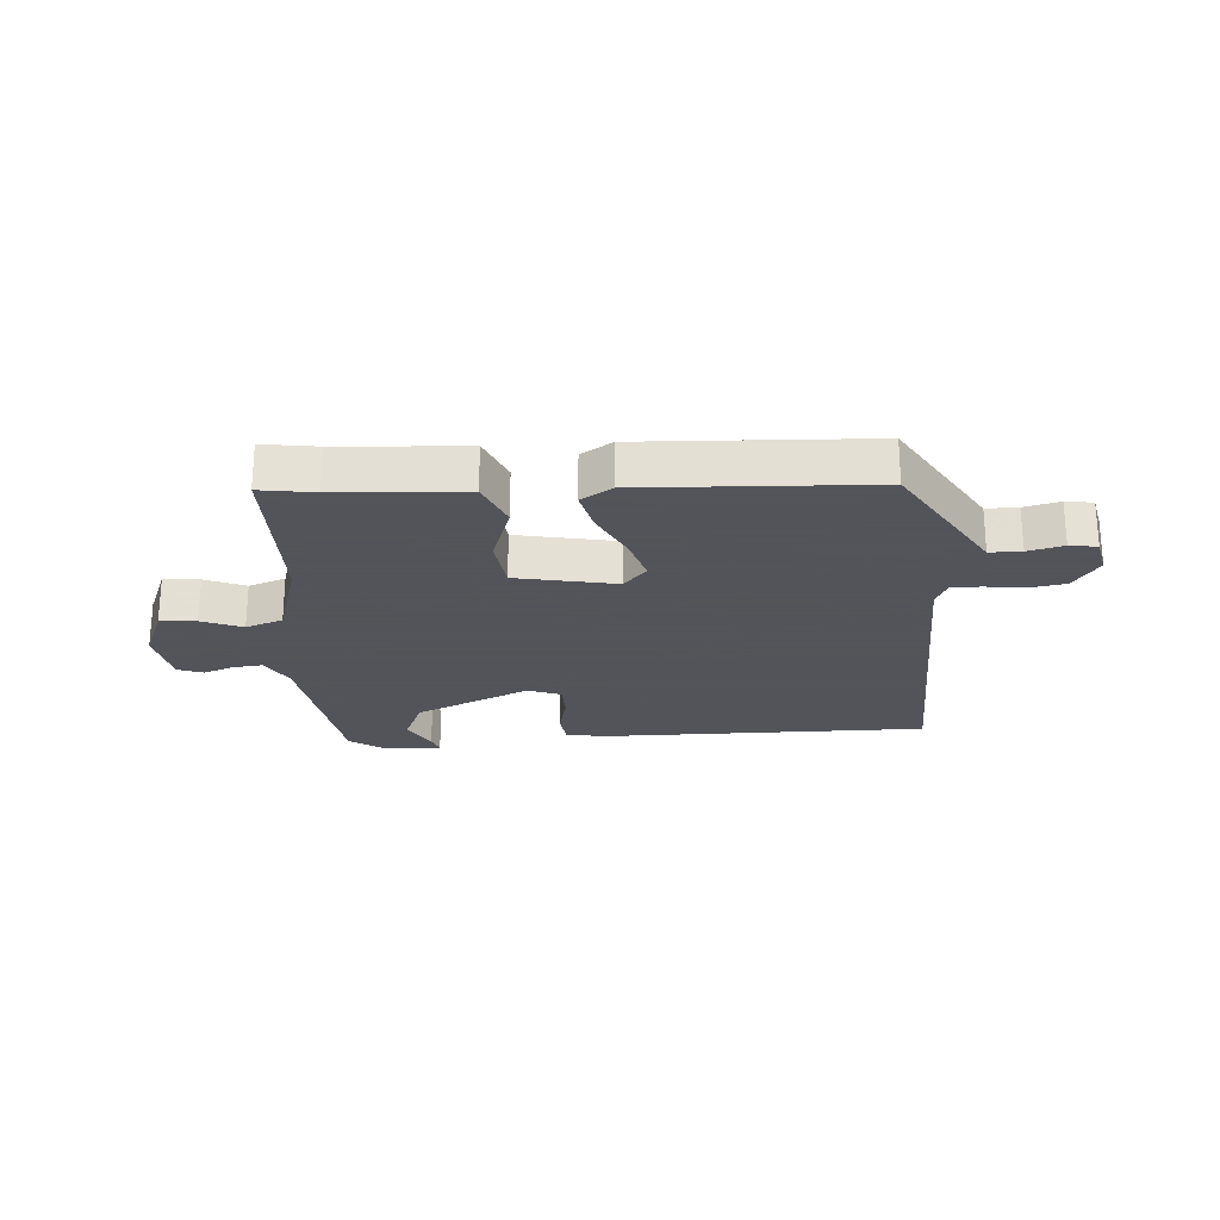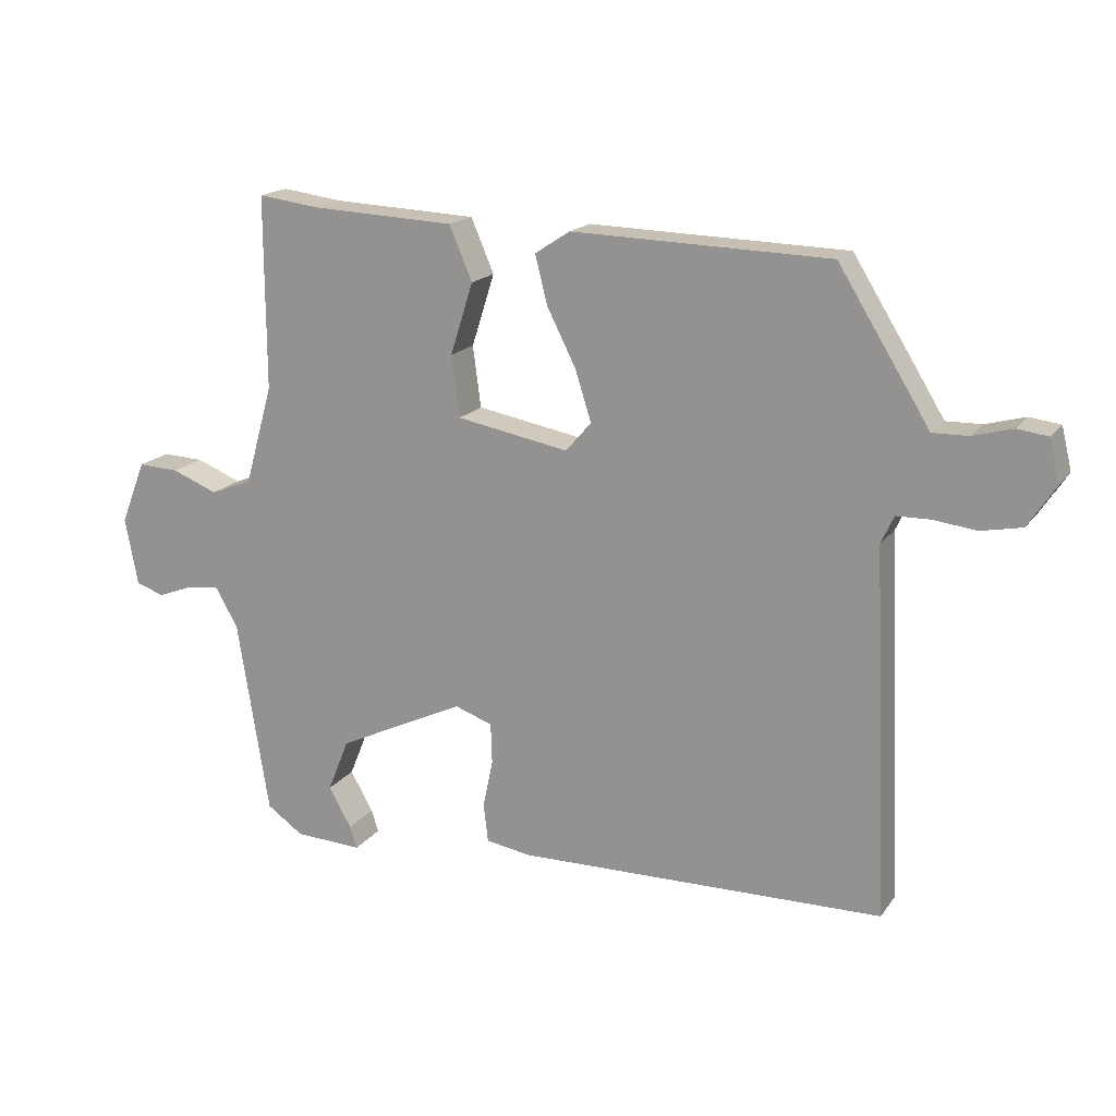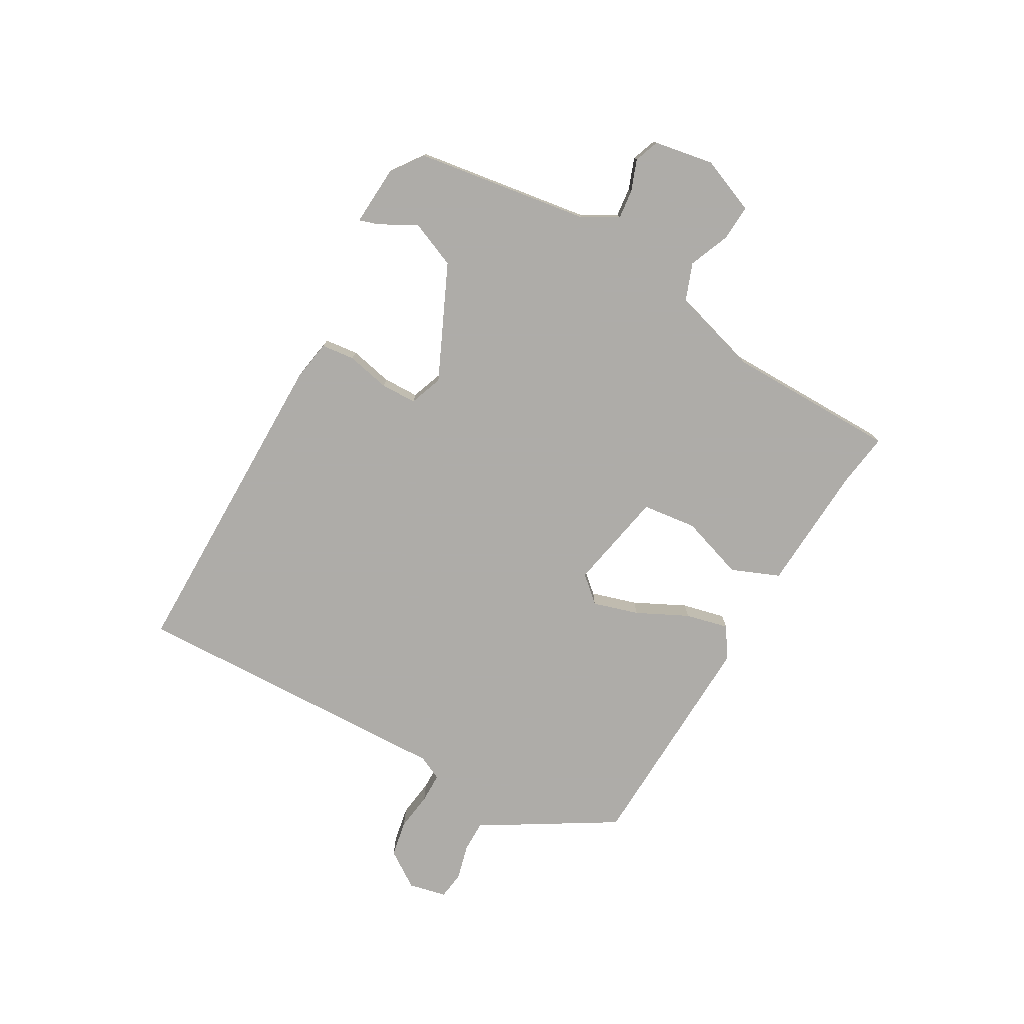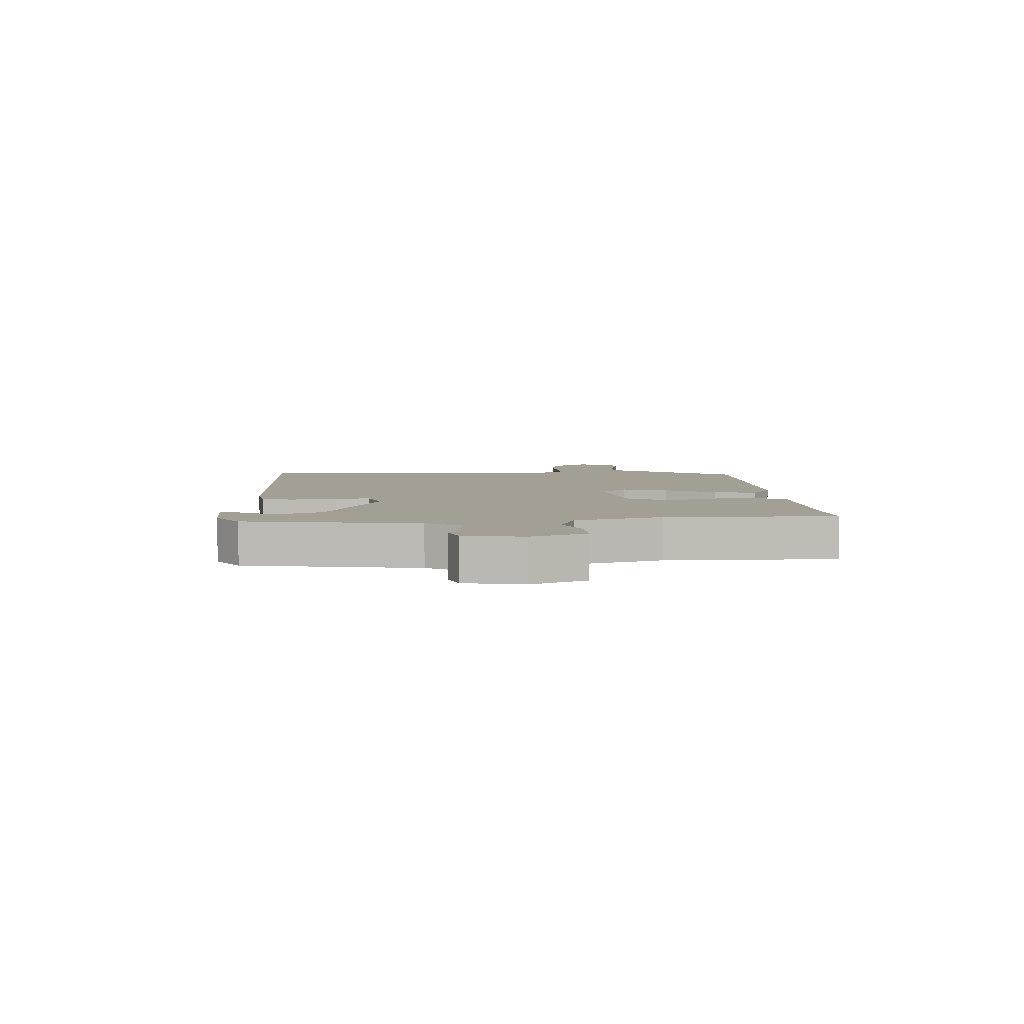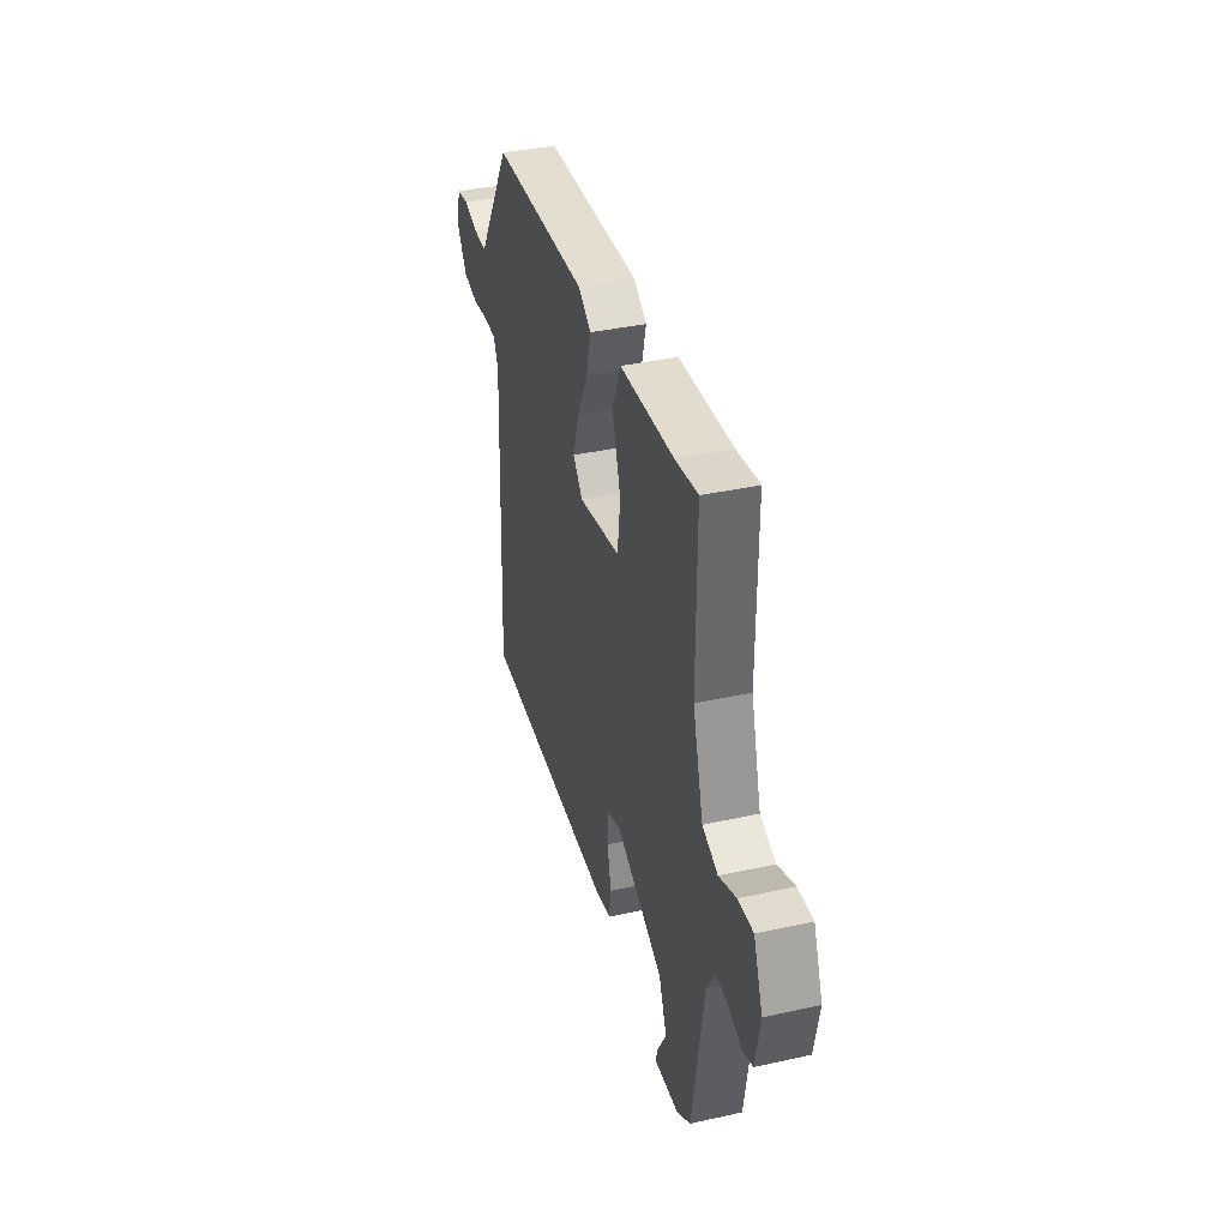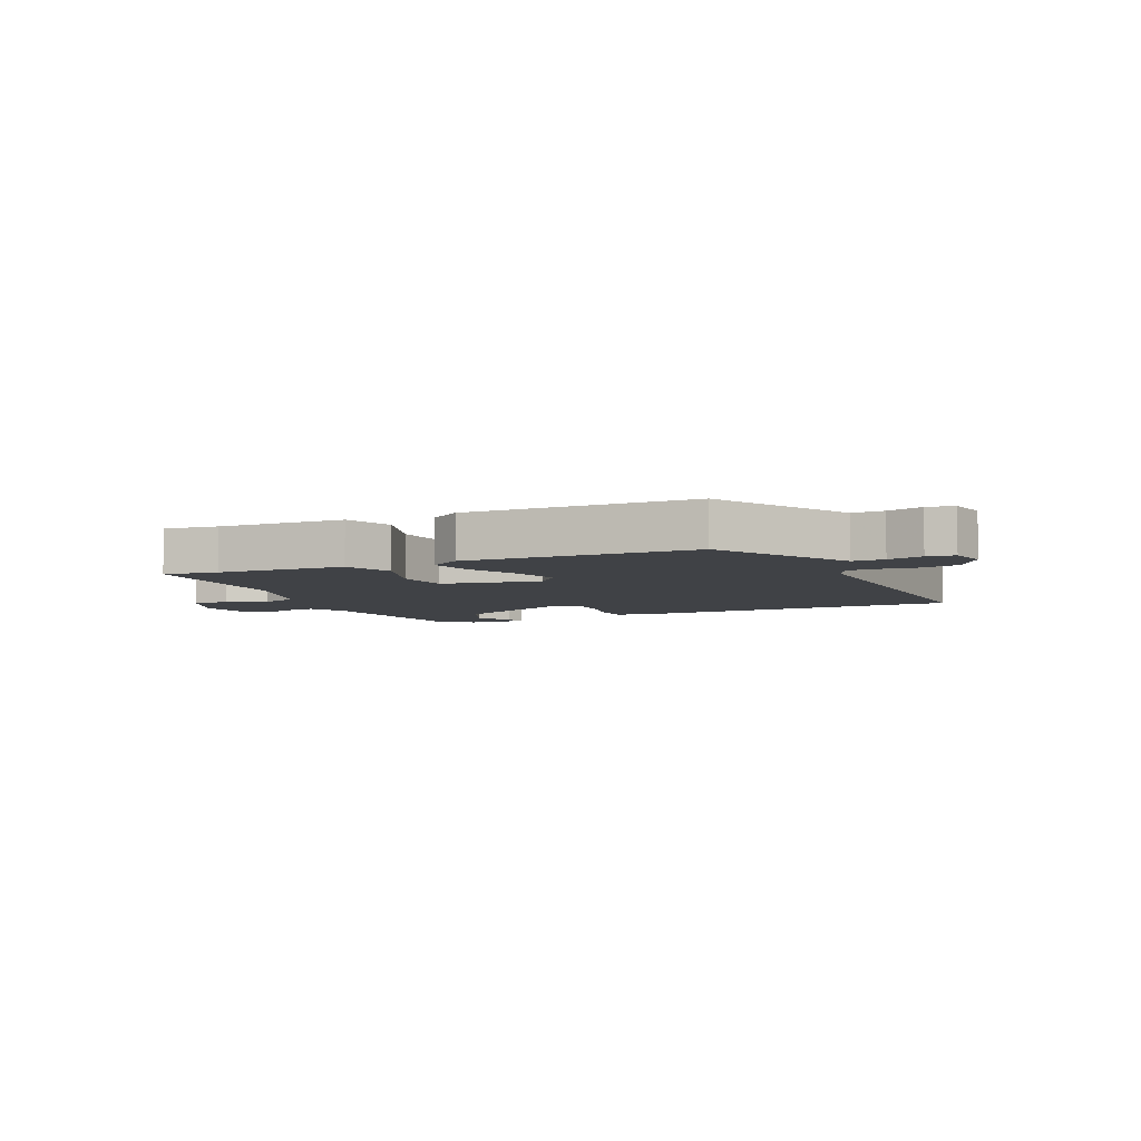
<metadata>
{"format":"obj","ext":"obj","renderer":"f3d","projection":"perspective","resolution":1024,"background":"white","views":[{"elev":-23.9,"azim":3.1,"up":"+Y"},{"elev":17.2,"azim":24.1,"up":"+Z"},{"elev":-77.0,"azim":-120.3,"up":"+Y"},{"elev":5.6,"azim":-93.4,"up":"+Y"},{"elev":37.5,"azim":-105.8,"up":"+Z"},{"elev":-6.1,"azim":23.9,"up":"+Y"}]}
</metadata>
<code>
v 0.406 0.07 0.466
v 0.512 0.07 0.295
v 0.542 0.07 0.246
v 0.595 0.07 0.247
v 0.654 0.07 0.263
v 0.7 0.07 0.257
v 0.715 0.07 0.194
v 0.674 0.07 0.132
v 0.613 0.07 0.12
v 0.549 0.07 0.128
v 0.499 0.07 0.127
v 0.48 0.07 0.086
v 0.504 0.07 -0.46
v -0.042 0.07 -0.467
v -0.11 0.07 -0.456
v -0.117 0.07 -0.4
v -0.102 0.07 -0.327
v -0.104 0.07 -0.267
v -0.16 0.07 -0.247
v -0.35 0.07 -0.337
v -0.382 0.07 -0.416
v -0.348 0.07 -0.476
v -0.337 0.07 -0.509
v -0.438 0.07 -0.504
v -0.492 0.07 -0.466
v -0.539 0.07 -0.174
v -0.573 0.07 -0.115
v -0.622 0.07 -0.121
v -0.674 0.07 -0.141
v -0.716 0.07 -0.126
v -0.735 0.07 -0.026
v -0.698 0.07 0.068
v -0.637 0.07 0.065
v -0.569 0.07 0.038
v -0.507 0.07 0.062
v -0.465 0.07 0.21
v -0.466 0.07 0.497
v -0.375 0.07 0.485
v -0.161 0.07 0.475
v -0.127 0.07 0.395
v -0.161 0.07 0.288
v -0.149 0.07 0.197
v 0.018 0.07 0.166
v 0.056 0.07 0.21
v 0.032 0.07 0.286
v -0.011 0.07 0.371
v -0.029 0.07 0.443
v 0.023 0.07 0.477
v 0.406 0 0.466
v 0.512 0 0.295
v 0.542 0 0.246
v 0.595 0 0.247
v 0.654 0 0.263
v 0.7 0 0.257
v 0.715 0 0.194
v 0.674 0 0.132
v 0.613 0 0.12
v 0.549 0 0.128
v 0.499 0 0.127
v 0.48 0 0.086
v 0.504 0 -0.46
v -0.042 0 -0.467
v -0.11 0 -0.456
v -0.117 0 -0.4
v -0.102 0 -0.327
v -0.104 0 -0.267
v -0.16 0 -0.247
v -0.35 0 -0.337
v -0.382 0 -0.416
v -0.348 0 -0.476
v -0.337 0 -0.509
v -0.438 0 -0.504
v -0.492 0 -0.466
v -0.539 0 -0.174
v -0.573 0 -0.115
v -0.622 0 -0.121
v -0.674 0 -0.141
v -0.716 0 -0.126
v -0.735 0 -0.026
v -0.698 0 0.068
v -0.637 0 0.065
v -0.569 0 0.038
v -0.507 0 0.062
v -0.465 0 0.21
v -0.466 0 0.497
v -0.375 0 0.485
v -0.161 0 0.475
v -0.127 0 0.395
v -0.161 0 0.288
v -0.149 0 0.197
v 0.018 0 0.166
v 0.056 0 0.21
v 0.032 0 0.286
v -0.011 0 0.371
v -0.029 0 0.443
v 0.023 0 0.477
f 1 2 3
f 48 1 3
f 47 48 3
f 46 47 3
f 45 46 3
f 44 45 3
f 43 44 3 4
f 38 39 40 41
f 38 41 42
f 37 38 42
f 36 37 42
f 35 36 42 43
f 32 33 34
f 31 32 34
f 30 31 34
f 29 30 34
f 28 29 34
f 35 43 4
f 34 35 4
f 28 34 4
f 27 28 4
f 24 25 26
f 23 24 26
f 22 23 26
f 21 22 26
f 20 21 26 27
f 15 16 17
f 14 15 17
f 13 14 17
f 12 13 17
f 11 12 17 18
f 8 9 10
f 7 8 10
f 6 7 10
f 5 6 10
f 4 5 10
f 4 10 11
f 27 4 11
f 20 27 11
f 19 20 11
f 11 18 19
f 51 50 49
f 51 49 96
f 51 96 95
f 51 95 94
f 51 94 93
f 51 93 92
f 52 51 92 91
f 89 88 87 86
f 90 89 86
f 90 86 85
f 90 85 84
f 91 90 84 83
f 82 81 80
f 82 80 79
f 82 79 78
f 82 78 77
f 82 77 76
f 52 91 83
f 52 83 82
f 52 82 76
f 52 76 75
f 74 73 72
f 74 72 71
f 74 71 70
f 74 70 69
f 75 74 69 68
f 65 64 63
f 65 63 62
f 65 62 61
f 65 61 60
f 66 65 60 59
f 58 57 56
f 58 56 55
f 58 55 54
f 58 54 53
f 58 53 52
f 59 58 52
f 59 52 75
f 59 75 68
f 59 68 67
f 67 66 59
f 1 49 50 2
f 2 50 51 3
f 3 51 52 4
f 4 52 53 5
f 5 53 54 6
f 6 54 55 7
f 7 55 56 8
f 8 56 57 9
f 9 57 58 10
f 10 58 59 11
f 11 59 60 12
f 12 60 61 13
f 13 61 62 14
f 14 62 63 15
f 15 63 64 16
f 16 64 65 17
f 17 65 66 18
f 18 66 67 19
f 19 67 68 20
f 20 68 69 21
f 21 69 70 22
f 22 70 71 23
f 23 71 72 24
f 24 72 73 25
f 25 73 74 26
f 26 74 75 27
f 27 75 76 28
f 28 76 77 29
f 29 77 78 30
f 30 78 79 31
f 31 79 80 32
f 32 80 81 33
f 33 81 82 34
f 34 82 83 35
f 35 83 84 36
f 36 84 85 37
f 37 85 86 38
f 38 86 87 39
f 39 87 88 40
f 40 88 89 41
f 41 89 90 42
f 42 90 91 43
f 43 91 92 44
f 44 92 93 45
f 45 93 94 46
f 46 94 95 47
f 47 95 96 48
f 48 96 49 1

</code>
